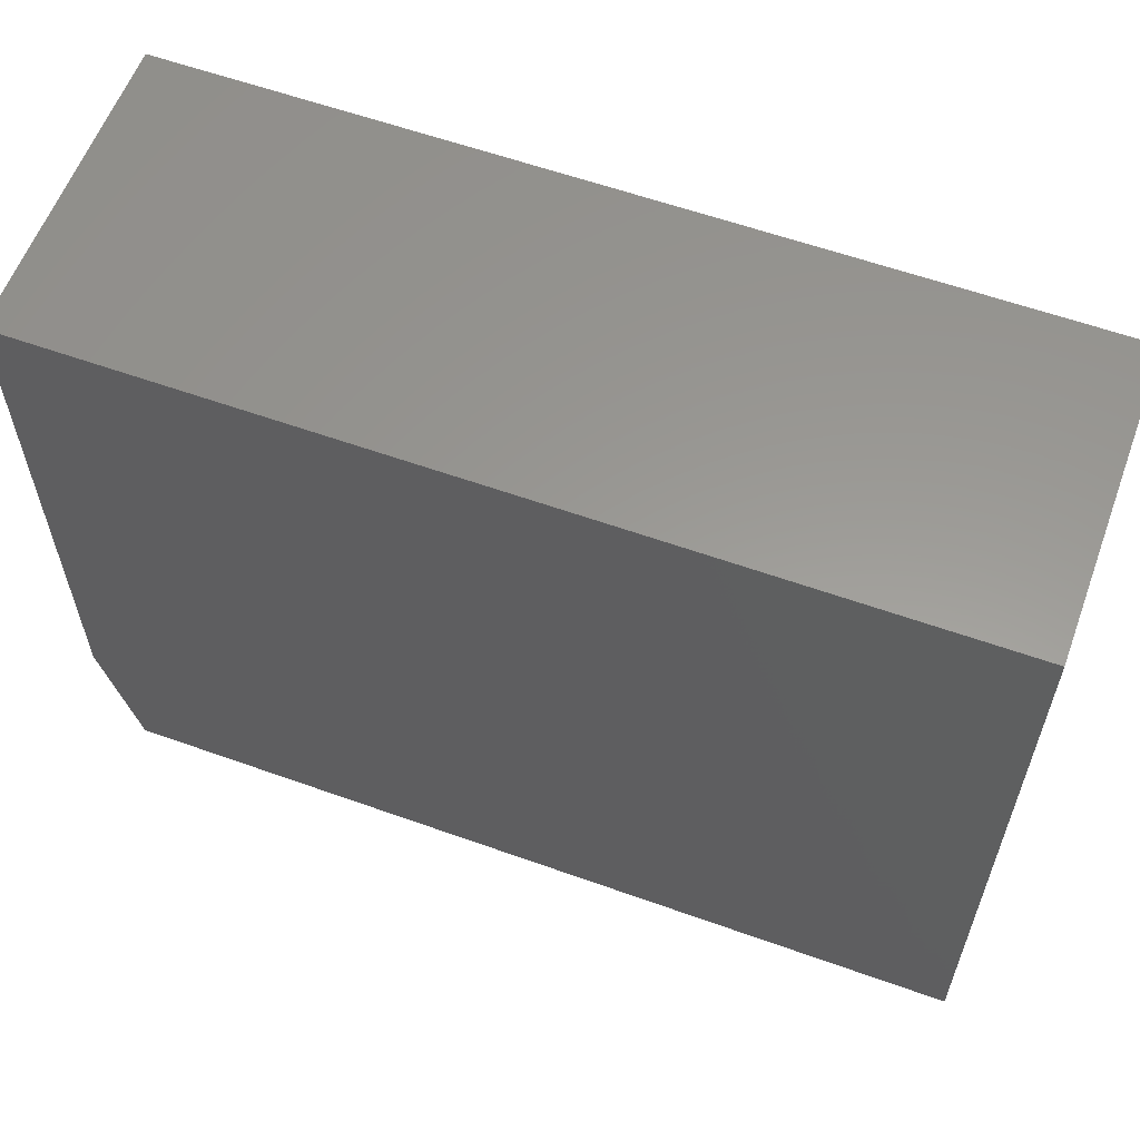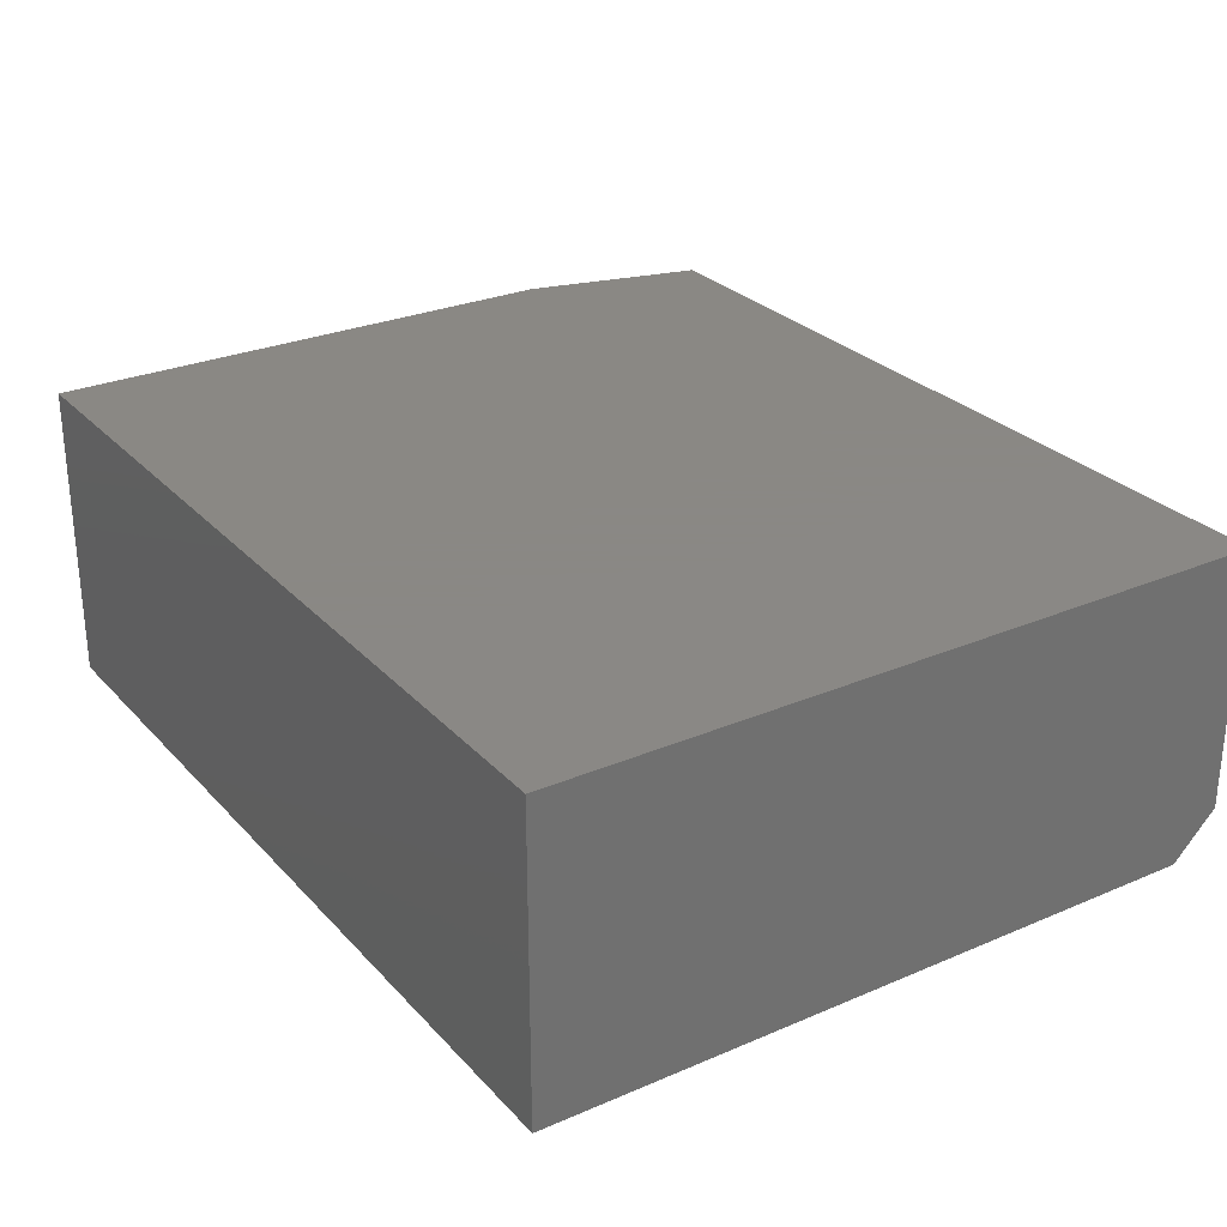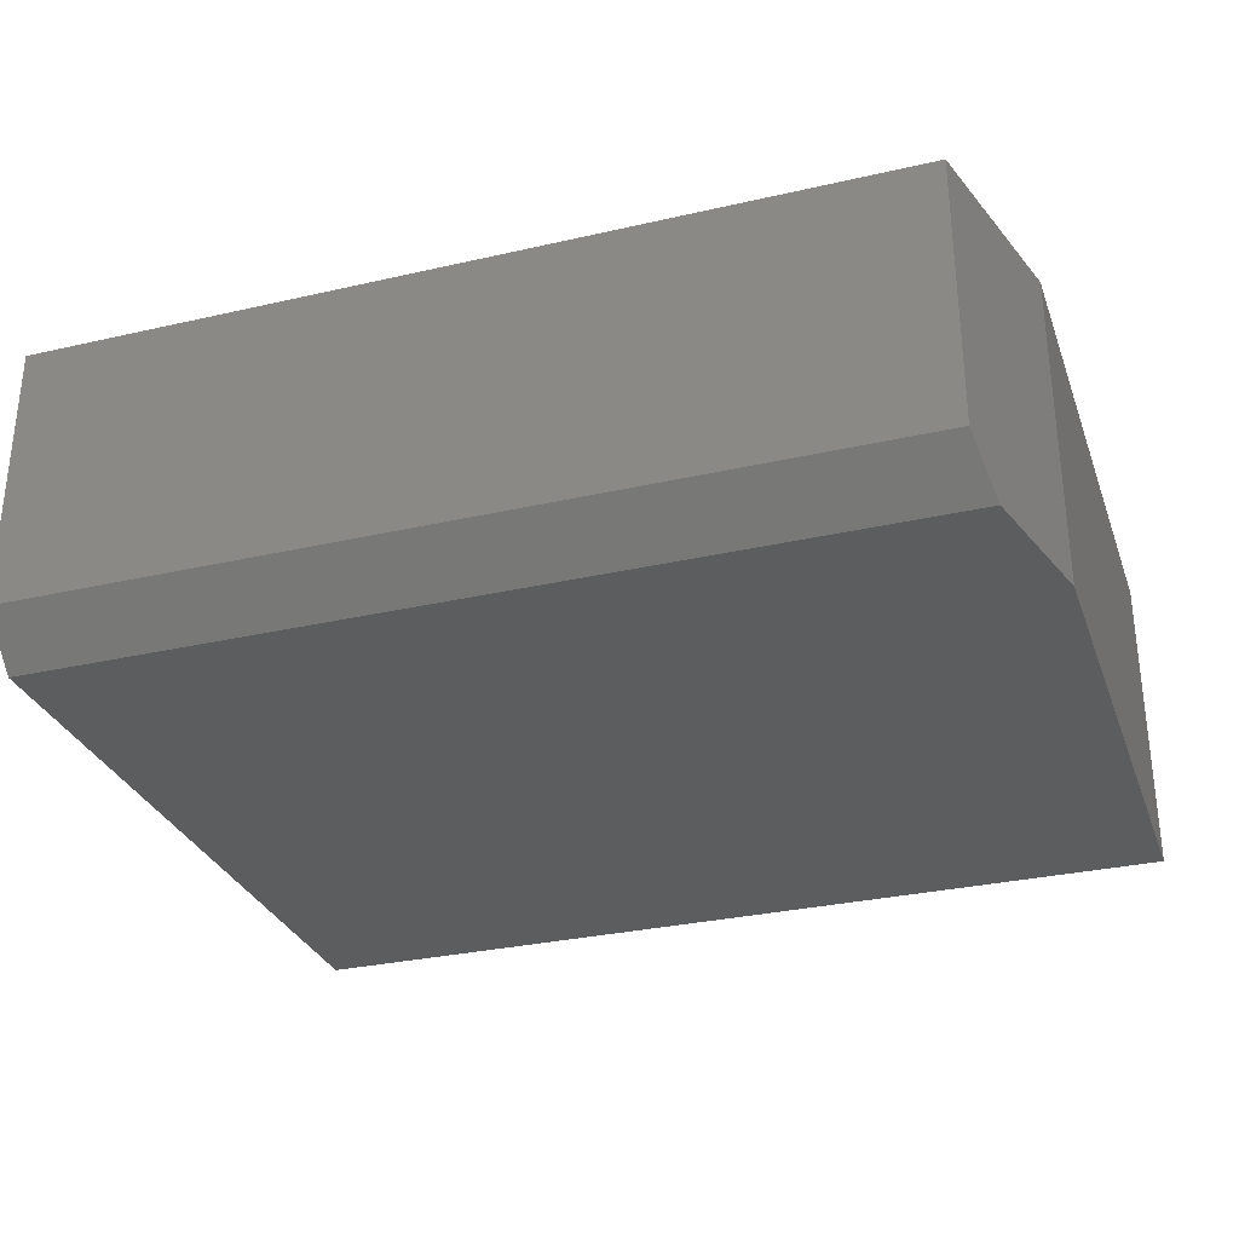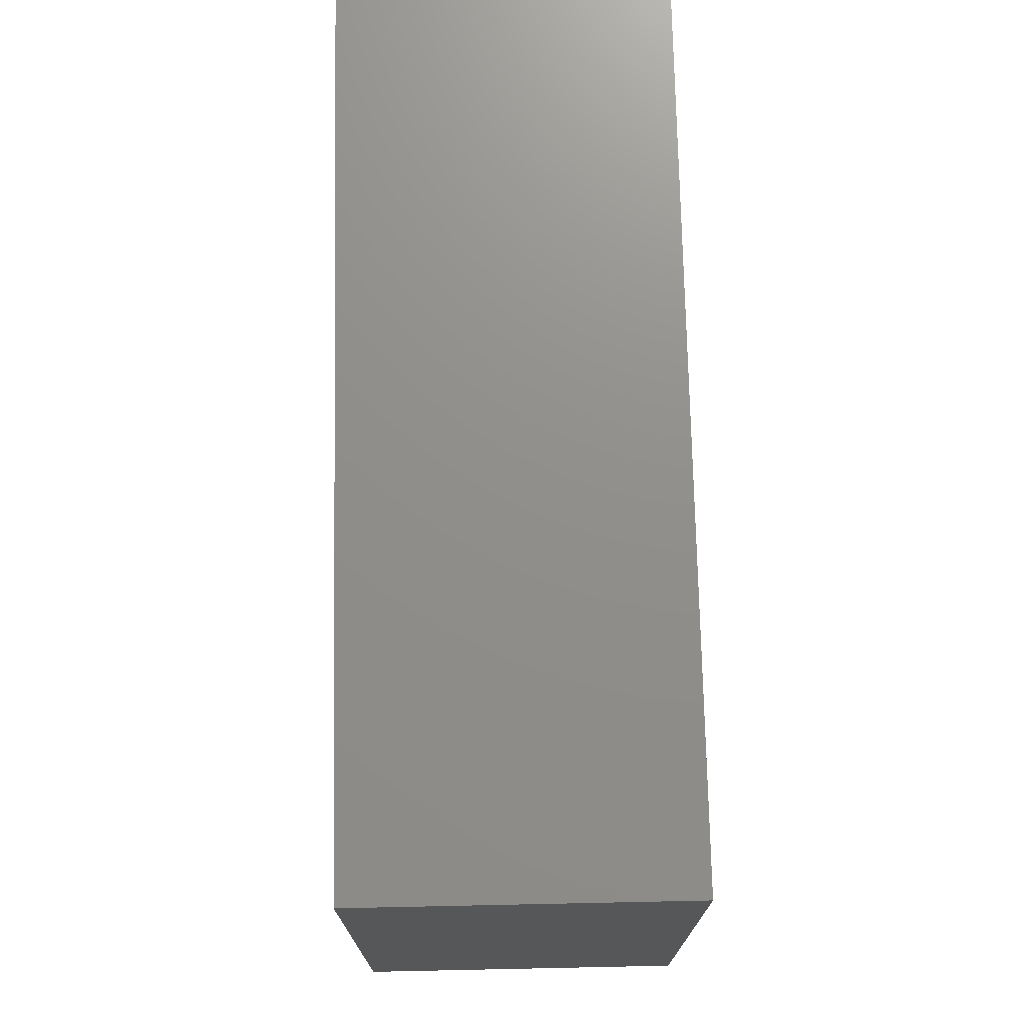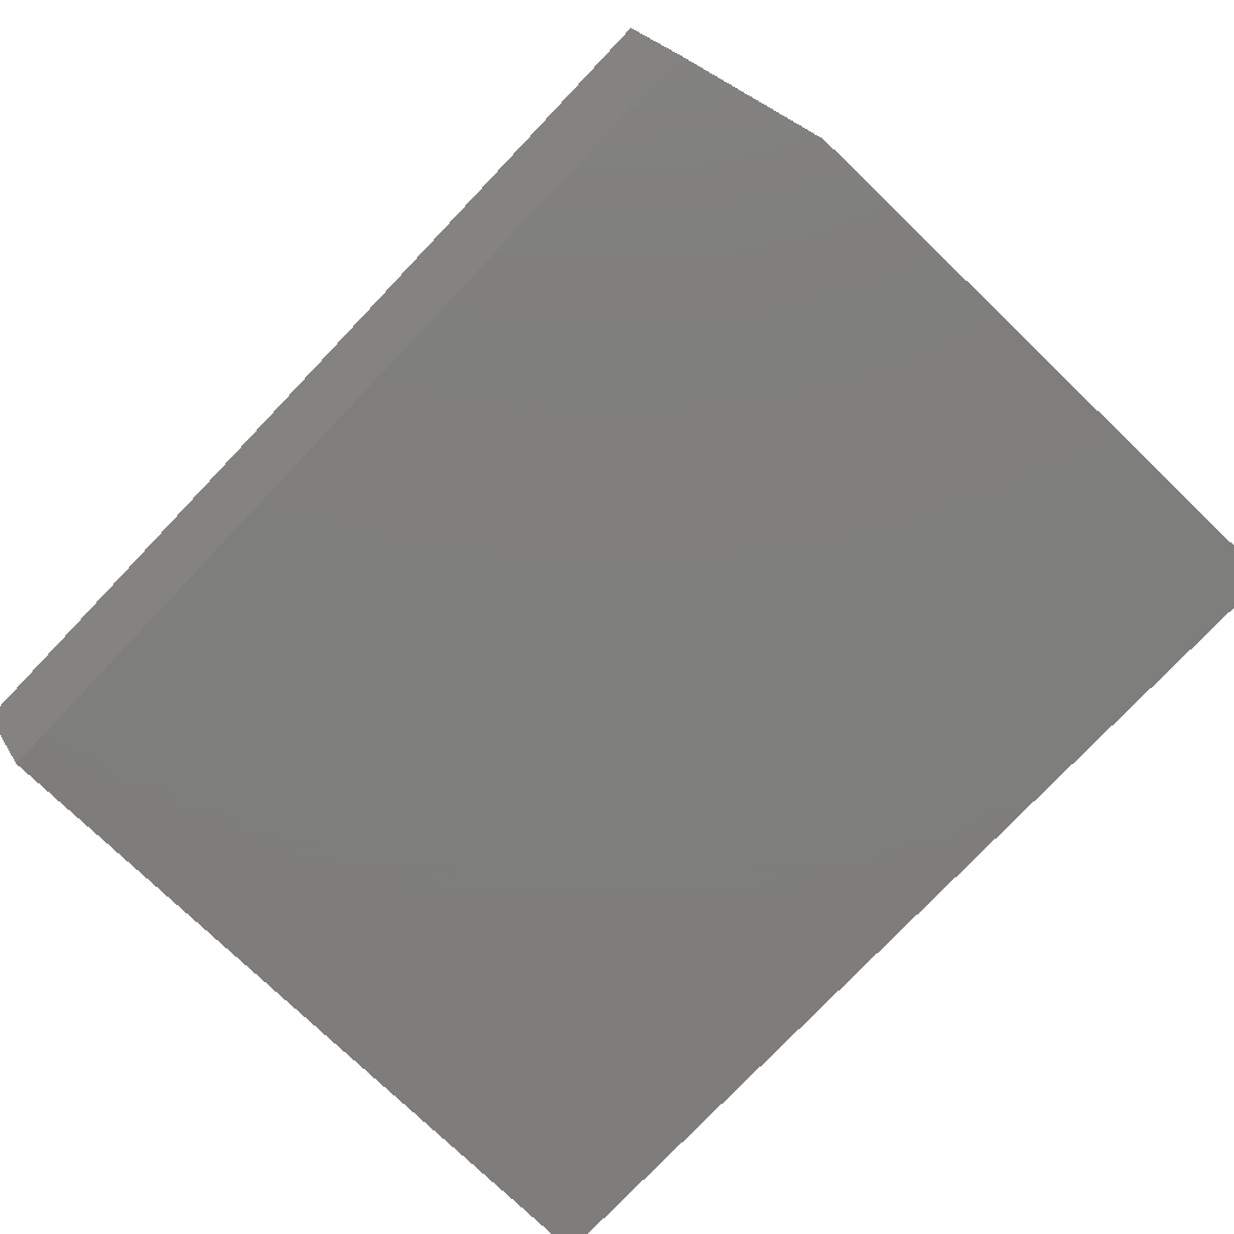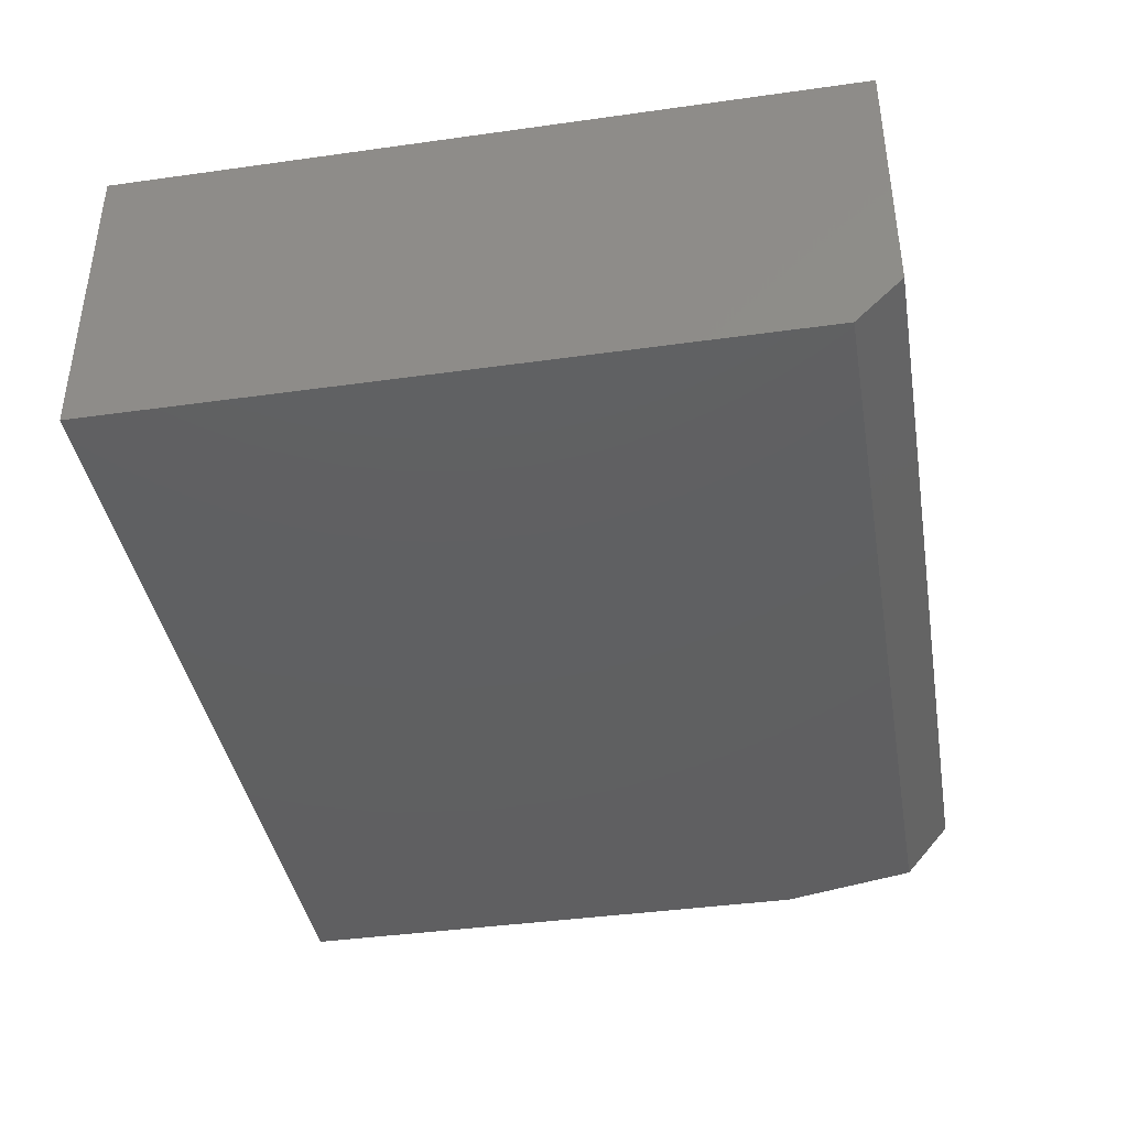
<metadata>
{"format":"stl","ext":"stl","renderer":"f3d","projection":"perspective","resolution":1024,"background":"white","views":[{"elev":59.4,"azim":20.2,"up":"+Z"},{"elev":27.7,"azim":56.9,"up":"+Y"},{"elev":-30.6,"azim":-161.7,"up":"+Y"},{"elev":73.1,"azim":-91.2,"up":"+Z"},{"elev":-77.8,"azim":-133.7,"up":"+Y"},{"elev":-40.1,"azim":99.8,"up":"+Y"}]}
</metadata>
<code>
# stl→obj: 12 verts, 20 faces
v -0.3398 -3.469e-18 0.01562
v -0.3359 0.01562 0
v -0.04688 0 0.01562
v -0.04688 0.01562 0
v -0.3359 0.1058 0
v -0.04688 0.1058 0
v -0.3516 0.1058 0.0625
v -0.3516 0 0.0625
v -0.3516 0.1058 0.25
v -0.3516 0 0.25
v -0.04688 0 0.25
v -0.04688 0.1058 0.25
f 1 2 3
f 3 2 4
f 2 5 4
f 4 5 6
f 7 8 9
f 9 8 10
f 3 11 1
f 1 11 10
f 1 10 8
f 12 6 9
f 9 6 5
f 9 5 7
f 7 5 8
f 8 5 2
f 8 2 1
f 12 11 6
f 6 11 3
f 6 3 4
f 10 11 9
f 9 11 12

</code>
